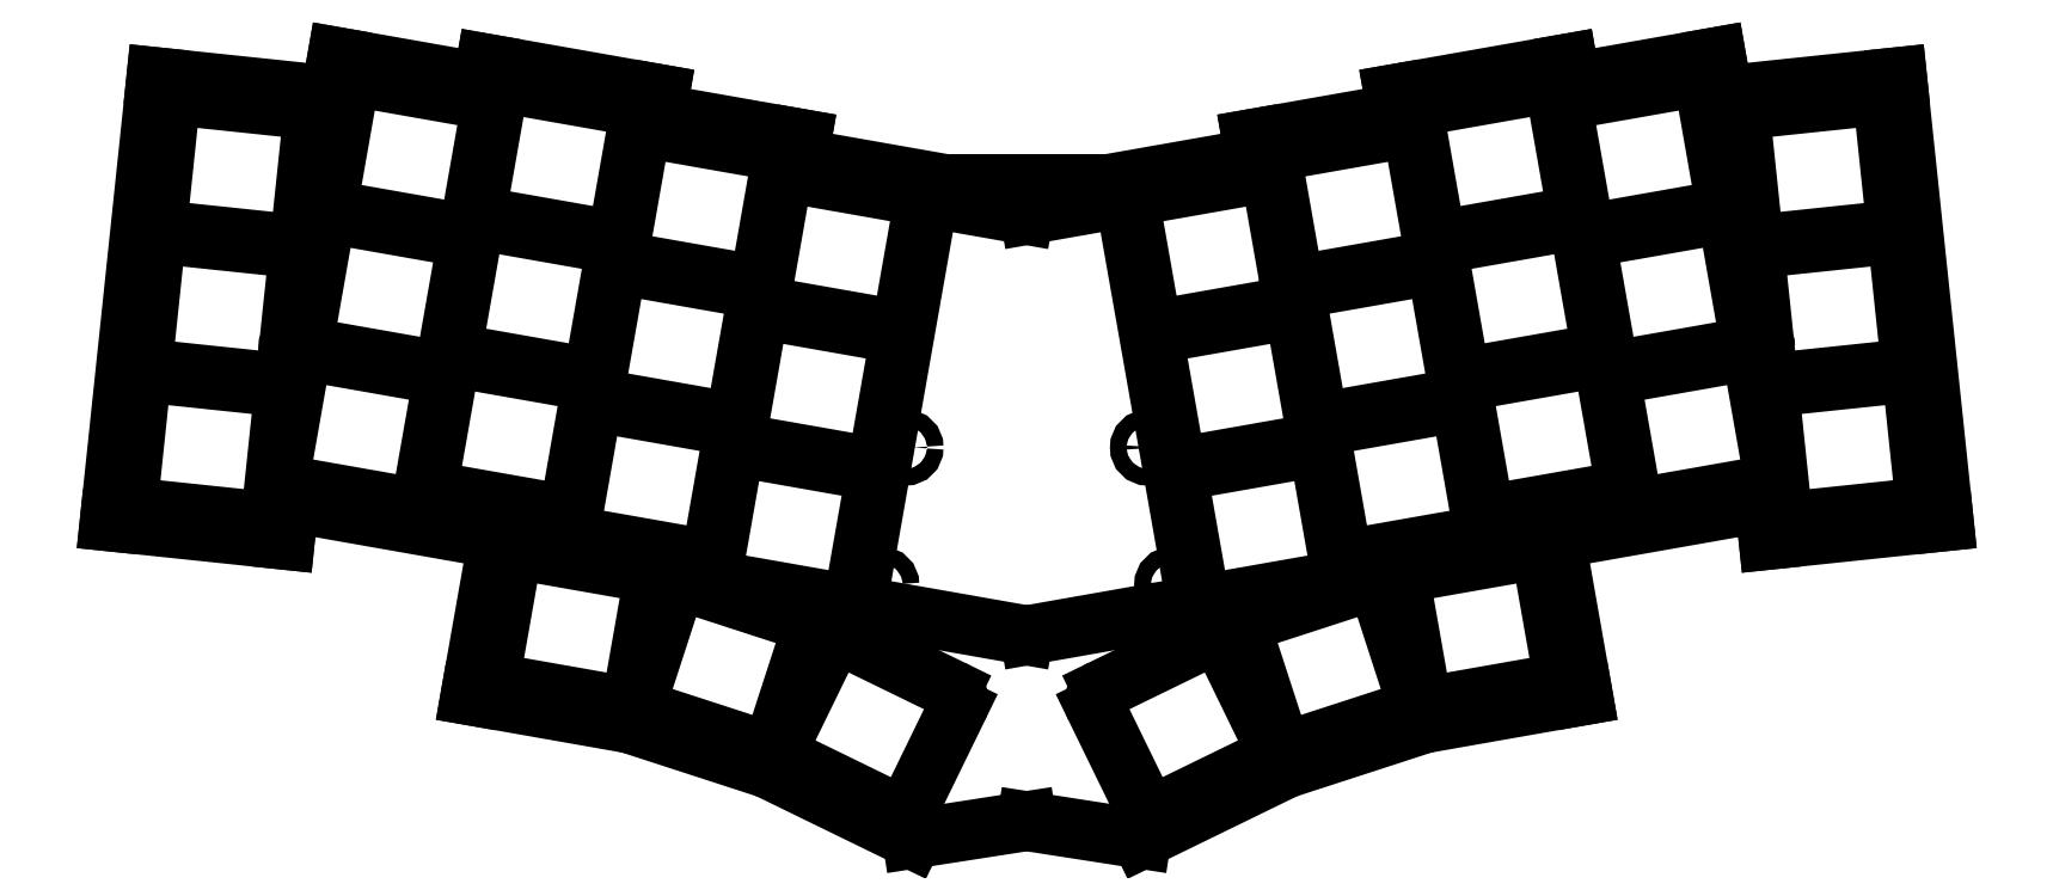
<metadata>
{"format":"dxf","ext":"dxf","renderer":"ezdxf+matplotlib","layout":"modelspace","background":"white","min_lineweight":24,"dpi":150}
</metadata>
<code>
0
SECTION
2
ENTITIES
0
LINE
8
0
10
95.14
20
-120.9
11
116.5
21
-123.1
0
LINE
8
0
10
116.5
20
-123.1
11
117
21
-118.5
0
LINE
8
0
10
95.14
20
-120.9
11
100.8
21
-66.66
0
LINE
8
0
10
100.8
20
-66.66
11
122.1
21
-68.89
0
LINE
8
0
10
117
20
-118.5
11
142.5
21
-123
0
LINE
8
0
10
140.6
20
-67.33
11
122.9
21
-64.2
0
LINE
8
0
10
122.9
20
-64.2
11
122.1
21
-68.89
0
LINE
8
0
10
161.8
20
-71.06
11
162.2
21
-68.72
0
LINE
8
0
10
162.2
20
-68.72
11
141
21
-64.99
0
LINE
8
0
10
141
20
-64.99
11
140.6
21
-67.33
0
LINE
8
0
10
179.1
20
-76.53
11
179.5
21
-74.19
0
LINE
8
0
10
179.5
20
-74.19
11
161.8
21
-71.06
0
LINE
8
0
10
196.8
20
-79.65
11
179.1
21
-76.53
0
LINE
8
0
10
139.1
20
-142.1
11
158.5
21
-145.5
0
LINE
8
0
10
139.1
20
-142.1
11
142.5
21
-123
0
LINE
8
0
10
158.5
20
-145.5
11
175.4
21
-151
0
LINE
8
0
10
175.4
20
-151
11
193
21
-159.6
0
LINE
8
0
10
297.4
20
-123.1
11
318.8
21
-120.9
0
LINE
8
0
10
313.1
20
-66.66
11
318.8
21
-120.9
0
LINE
8
0
10
296.9
20
-118.5
11
297.4
21
-123.1
0
LINE
8
0
10
291.9
20
-68.89
11
313.1
21
-66.66
0
LINE
8
0
10
271.4
20
-123
11
296.9
21
-118.5
0
LINE
8
0
10
291.9
20
-68.89
11
291
21
-64.2
0
LINE
8
0
10
291
20
-64.2
11
273.3
21
-67.33
0
LINE
8
0
10
273.3
20
-67.33
11
272.9
21
-64.99
0
LINE
8
0
10
272.9
20
-64.99
11
251.7
21
-68.72
0
LINE
8
0
10
251.7
20
-68.72
11
252.1
21
-71.06
0
LINE
8
0
10
252.1
20
-71.06
11
234.4
21
-74.19
0
LINE
8
0
10
234.4
20
-74.19
11
234.8
21
-76.53
0
LINE
8
0
10
234.8
20
-76.53
11
217.1
21
-79.65
0
LINE
8
0
10
255.5
20
-145.5
11
274.8
21
-142.1
0
LINE
8
0
10
271.4
20
-123
11
274.8
21
-142.1
0
LINE
8
0
10
238.6
20
-151
11
255.5
21
-145.5
0
LINE
8
0
10
220.9
20
-159.6
11
238.6
21
-151
0
LINE
8
0
10
196.8
20
-79.65
11
217.1
21
-79.65
0
LINE
8
0
10
220.9
20
-159.6
11
207
21
-157.4
0
LINE
8
0
10
207
20
-157.4
11
193
21
-159.6
0
LINE
8
0
10
99.03
20
-119.3
11
113
21
-120.7
0
ARC
8
0
10
113.2
20
-119
40
1.7
50
264
51
354
0
LINE
8
0
10
114.9
20
-119.2
11
116.3
21
-106.2
0
ARC
8
0
10
114.6
20
-106
40
1.7
50
354
51
84
0
LINE
8
0
10
114.8
20
-104.3
11
100.8
21
-102.8
0
ARC
8
0
10
100.6
20
-104.5
40
1.7
50
84
51
174
0
LINE
8
0
10
98.88
20
-104.4
11
97.51
21
-117.4
0
ARC
8
0
10
99.2
20
-117.6
40
1.7
50
174
51
264
0
LINE
8
0
10
100.8
20
-102.3
11
114.8
21
-103.8
0
ARC
8
0
10
115
20
-102.1
40
1.7
50
264
51
354
0
LINE
8
0
10
116.7
20
-102.3
11
118.1
21
-89.28
0
ARC
8
0
10
116.4
20
-89.1
40
1.7
50
354
51
84
0
LINE
8
0
10
116.6
20
-87.41
11
102.5
21
-85.94
0
ARC
8
0
10
102.4
20
-87.63
40
1.7
50
84
51
174
0
LINE
8
0
10
100.7
20
-87.45
11
99.29
21
-100.5
0
ARC
8
0
10
101
20
-100.7
40
1.7
50
174
51
264
0
LINE
8
0
10
102.6
20
-85.44
11
116.6
21
-86.91
0
ARC
8
0
10
116.8
20
-85.22
40
1.7
50
264
51
354
0
LINE
8
0
10
118.5
20
-85.4
11
119.8
21
-72.37
0
ARC
8
0
10
118.2
20
-72.2
40
1.7
50
354
51
84
0
LINE
8
0
10
118.3
20
-70.5
11
104.3
21
-69.03
0
ARC
8
0
10
104.1
20
-70.72
40
1.7
50
84
51
174
0
LINE
8
0
10
102.4
20
-70.54
11
101.1
21
-83.57
0
ARC
8
0
10
102.8
20
-83.75
40
1.7
50
174
51
264
0
LINE
8
0
10
117.4
20
-116.5
11
131.3
21
-119
0
ARC
8
0
10
131.6
20
-117.3
40
1.7
50
260
51
350
0
LINE
8
0
10
133.3
20
-117.6
11
135.6
21
-104.7
0
ARC
8
0
10
133.9
20
-104.4
40
1.7
50
350
51
80
0
LINE
8
0
10
134.2
20
-102.7
11
120.3
21
-100.3
0
ARC
8
0
10
120
20
-102
40
1.7
50
80
51
170
0
LINE
8
0
10
118.3
20
-101.7
11
116
21
-114.6
0
ARC
8
0
10
117.7
20
-114.9
40
1.7
50
170
51
260
0
LINE
8
0
10
120.4
20
-99.81
11
134.3
21
-102.3
0
ARC
8
0
10
134.6
20
-100.6
40
1.7
50
260
51
350
0
LINE
8
0
10
136.2
20
-100.9
11
138.5
21
-87.98
0
ARC
8
0
10
136.8
20
-87.68
40
1.7
50
350
51
80
0
LINE
8
0
10
137.1
20
-86.01
11
123.2
21
-83.56
0
ARC
8
0
10
122.9
20
-85.23
40
1.7
50
80
51
170
0
LINE
8
0
10
121.3
20
-84.94
11
119
21
-97.84
0
ARC
8
0
10
120.7
20
-98.13
40
1.7
50
170
51
260
0
LINE
8
0
10
123.3
20
-83.07
11
137.2
21
-85.51
0
ARC
8
0
10
137.5
20
-83.84
40
1.7
50
260
51
350
0
LINE
8
0
10
139.2
20
-84.14
11
141.5
21
-71.23
0
ARC
8
0
10
139.8
20
-70.94
40
1.7
50
350
51
80
0
LINE
8
0
10
140.1
20
-69.26
11
126.2
21
-66.82
0
ARC
8
0
10
125.9
20
-68.49
40
1.7
50
80
51
170
0
LINE
8
0
10
124.2
20
-68.2
11
121.9
21
-81.1
0
ARC
8
0
10
123.6
20
-81.39
40
1.7
50
170
51
260
0
LINE
8
0
10
135.6
20
-117.3
11
149.4
21
-119.8
0
ARC
8
0
10
149.7
20
-118.1
40
1.7
50
260
51
350
0
LINE
8
0
10
151.4
20
-118.4
11
153.7
21
-105.5
0
ARC
8
0
10
152
20
-105.2
40
1.7
50
350
51
80
0
LINE
8
0
10
152.3
20
-103.5
11
138.4
21
-101.1
0
ARC
8
0
10
138.1
20
-102.8
40
1.7
50
80
51
170
0
LINE
8
0
10
136.5
20
-102.5
11
134.2
21
-115.4
0
ARC
8
0
10
135.9
20
-115.7
40
1.7
50
170
51
260
0
LINE
8
0
10
138.5
20
-100.6
11
152.4
21
-103
0
ARC
8
0
10
152.7
20
-101.4
40
1.7
50
260
51
350
0
LINE
8
0
10
154.4
20
-101.7
11
156.6
21
-88.76
0
ARC
8
0
10
155
20
-88.47
40
1.7
50
350
51
80
0
LINE
8
0
10
155.3
20
-86.79
11
141.4
21
-84.34
0
ARC
8
0
10
141.1
20
-86.02
40
1.7
50
80
51
170
0
LINE
8
0
10
139.4
20
-85.72
11
137.1
21
-98.62
0
ARC
8
0
10
138.8
20
-98.92
40
1.7
50
170
51
260
0
LINE
8
0
10
141.5
20
-83.85
11
155.4
21
-86.3
0
ARC
8
0
10
155.6
20
-84.63
40
1.7
50
260
51
350
0
LINE
8
0
10
157.3
20
-84.92
11
159.6
21
-72.02
0
ARC
8
0
10
157.9
20
-71.73
40
1.7
50
350
51
80
0
LINE
8
0
10
158.2
20
-70.05
11
144.3
21
-67.6
0
ARC
8
0
10
144
20
-69.28
40
1.7
50
80
51
170
0
LINE
8
0
10
142.4
20
-68.98
11
140.1
21
-81.88
0
ARC
8
0
10
141.8
20
-82.18
40
1.7
50
170
51
260
0
LINE
8
0
10
152.9
20
-122.8
11
166.8
21
-125.2
0
ARC
8
0
10
167.1
20
-123.6
40
1.7
50
260
51
350
0
LINE
8
0
10
168.7
20
-123.9
11
171
21
-111
0
ARC
8
0
10
169.3
20
-110.7
40
1.7
50
350
51
80
0
LINE
8
0
10
169.6
20
-109
11
155.7
21
-106.6
0
ARC
8
0
10
155.4
20
-108.2
40
1.7
50
80
51
170
0
LINE
8
0
10
153.8
20
-107.9
11
151.5
21
-120.8
0
ARC
8
0
10
153.2
20
-121.1
40
1.7
50
170
51
260
0
LINE
8
0
10
155.8
20
-106.1
11
169.7
21
-108.5
0
ARC
8
0
10
170
20
-106.8
40
1.7
50
260
51
350
0
LINE
8
0
10
171.7
20
-107.1
11
174
21
-94.23
0
ARC
8
0
10
172.3
20
-93.93
40
1.7
50
350
51
80
0
LINE
8
0
10
172.6
20
-92.26
11
158.7
21
-89.81
0
ARC
8
0
10
158.4
20
-91.48
40
1.7
50
80
51
170
0
LINE
8
0
10
156.7
20
-91.19
11
154.4
21
-104.1
0
ARC
8
0
10
156.1
20
-104.4
40
1.7
50
170
51
260
0
LINE
8
0
10
158.8
20
-89.32
11
172.7
21
-91.77
0
ARC
8
0
10
173
20
-90.09
40
1.7
50
260
51
350
0
LINE
8
0
10
174.6
20
-90.39
11
176.9
21
-77.49
0
ARC
8
0
10
175.2
20
-77.19
40
1.7
50
350
51
80
0
LINE
8
0
10
175.5
20
-75.52
11
161.6
21
-73.07
0
ARC
8
0
10
161.4
20
-74.74
40
1.7
50
80
51
170
0
LINE
8
0
10
159.7
20
-74.45
11
157.4
21
-87.35
0
ARC
8
0
10
159.1
20
-87.64
40
1.7
50
170
51
260
0
LINE
8
0
10
170.2
20
-128.3
11
184.1
21
-130.7
0
ARC
8
0
10
184.4
20
-129
40
1.7
50
260
51
350
0
LINE
8
0
10
186
20
-129.3
11
188.3
21
-116.4
0
ARC
8
0
10
186.6
20
-116.1
40
1.7
50
350
51
80
0
LINE
8
0
10
186.9
20
-114.5
11
173.1
21
-112
0
ARC
8
0
10
172.8
20
-113.7
40
1.7
50
80
51
170
0
LINE
8
0
10
171.1
20
-113.4
11
168.8
21
-126.3
0
ARC
8
0
10
170.5
20
-126.6
40
1.7
50
170
51
260
0
LINE
8
0
10
173.1
20
-111.5
11
187
21
-114
0
ARC
8
0
10
187.3
20
-112.3
40
1.7
50
260
51
350
0
LINE
8
0
10
189
20
-112.6
11
191.3
21
-99.69
0
ARC
8
0
10
189.6
20
-99.4
40
1.7
50
350
51
80
0
LINE
8
0
10
189.9
20
-97.72
11
176
21
-95.27
0
ARC
8
0
10
175.7
20
-96.95
40
1.7
50
80
51
170
0
LINE
8
0
10
174
20
-96.65
11
171.8
21
-109.6
0
ARC
8
0
10
173.4
20
-109.8
40
1.7
50
170
51
260
0
LINE
8
0
10
176.1
20
-94.78
11
190
21
-97.23
0
ARC
8
0
10
190.3
20
-95.56
40
1.7
50
260
51
350
0
LINE
8
0
10
191.9
20
-95.85
11
194.2
21
-82.95
0
ARC
8
0
10
192.6
20
-82.65
40
1.7
50
350
51
80
0
LINE
8
0
10
192.8
20
-80.98
11
179
21
-78.53
0
ARC
8
0
10
178.7
20
-80.21
40
1.7
50
80
51
170
0
LINE
8
0
10
177
20
-79.91
11
174.7
21
-92.81
0
ARC
8
0
10
176.4
20
-93.11
40
1.7
50
170
51
260
0
LINE
8
0
10
143.1
20
-140.8
11
157
21
-143.2
0
ARC
8
0
10
157.3
20
-141.5
40
1.7
50
260
51
350
0
LINE
8
0
10
159
20
-141.8
11
161.3
21
-128.9
0
ARC
8
0
10
159.6
20
-128.6
40
1.7
50
350
51
80
0
LINE
8
0
10
159.9
20
-127
11
146
21
-124.5
0
ARC
8
0
10
145.7
20
-126.2
40
1.7
50
80
51
170
0
LINE
8
0
10
144
20
-125.9
11
141.8
21
-138.8
0
ARC
8
0
10
143.4
20
-139.1
40
1.7
50
170
51
260
0
LINE
8
0
10
160.8
20
-144.2
11
174.2
21
-148.5
0
ARC
8
0
10
174.8
20
-146.9
40
1.7
50
252
51
342
0
LINE
8
0
10
176.4
20
-147.4
11
180.4
21
-135
0
ARC
8
0
10
178.8
20
-134.4
40
1.7
50
342
51
72
0
LINE
8
0
10
179.3
20
-132.8
11
165.9
21
-128.5
0
ARC
8
0
10
165.4
20
-130.1
40
1.7
50
72
51
162
0
LINE
8
0
10
163.8
20
-129.6
11
159.7
21
-142
0
ARC
8
0
10
161.4
20
-142.5
40
1.7
50
162
51
252
0
LINE
8
0
10
177.9
20
-150
11
190.5
21
-156.2
0
ARC
8
0
10
191.3
20
-154.6
40
1.7
50
244
51
334
0
LINE
8
0
10
192.8
20
-155.4
11
198.6
21
-143.6
0
ARC
8
0
10
197
20
-142.9
40
1.7
50
334
51
64
0
LINE
8
0
10
197.8
20
-141.3
11
185.1
21
-135.2
0
ARC
8
0
10
184.4
20
-136.7
40
1.7
50
64
51
154
0
LINE
8
0
10
182.8
20
-135.9
11
177.1
21
-147.7
0
ARC
8
0
10
178.6
20
-148.5
40
1.7
50
154
51
244
0
LINE
8
0
10
300.9
20
-120.7
11
314.9
21
-119.3
0
ARC
8
0
10
314.7
20
-117.6
40
1.7
50
276
51
6
0
LINE
8
0
10
316.4
20
-117.4
11
315.1
21
-104.4
0
ARC
8
0
10
313.4
20
-104.5
40
1.7
50
6
51
96
0
LINE
8
0
10
313.2
20
-102.8
11
299.2
21
-104.3
0
ARC
8
0
10
299.3
20
-106
40
1.7
50
96
51
186
0
LINE
8
0
10
297.7
20
-106.2
11
299
21
-119.2
0
ARC
8
0
10
300.7
20
-119
40
1.7
50
186
51
276
0
LINE
8
0
10
299.1
20
-103.8
11
313.1
21
-102.3
0
ARC
8
0
10
313
20
-100.7
40
1.7
50
276
51
6
0
LINE
8
0
10
314.6
20
-100.5
11
313.3
21
-87.45
0
ARC
8
0
10
311.6
20
-87.63
40
1.7
50
6
51
96
0
LINE
8
0
10
311.4
20
-85.94
11
297.4
21
-87.41
0
ARC
8
0
10
297.6
20
-89.1
40
1.7
50
96
51
186
0
LINE
8
0
10
295.9
20
-89.28
11
297.2
21
-102.3
0
ARC
8
0
10
298.9
20
-102.1
40
1.7
50
186
51
276
0
LINE
8
0
10
297.3
20
-86.91
11
311.4
21
-85.44
0
ARC
8
0
10
311.2
20
-83.75
40
1.7
50
276
51
6
0
LINE
8
0
10
312.9
20
-83.57
11
311.5
21
-70.54
0
ARC
8
0
10
309.8
20
-70.72
40
1.7
50
6
51
96
0
LINE
8
0
10
309.6
20
-69.03
11
295.6
21
-70.5
0
ARC
8
0
10
295.8
20
-72.2
40
1.7
50
96
51
186
0
LINE
8
0
10
294.1
20
-72.37
11
295.5
21
-85.4
0
ARC
8
0
10
297.2
20
-85.22
40
1.7
50
186
51
276
0
LINE
8
0
10
282.6
20
-119
11
296.5
21
-116.5
0
ARC
8
0
10
296.2
20
-114.9
40
1.7
50
280
51
10
0
LINE
8
0
10
297.9
20
-114.6
11
295.6
21
-101.7
0
ARC
8
0
10
293.9
20
-102
40
1.7
50
10
51
100
0
LINE
8
0
10
293.7
20
-100.3
11
279.8
21
-102.7
0
ARC
8
0
10
280.1
20
-104.4
40
1.7
50
100
51
190
0
LINE
8
0
10
278.4
20
-104.7
11
280.7
21
-117.6
0
ARC
8
0
10
282.3
20
-117.3
40
1.7
50
190
51
280
0
LINE
8
0
10
279.7
20
-102.3
11
293.6
21
-99.81
0
ARC
8
0
10
293.3
20
-98.13
40
1.7
50
280
51
10
0
LINE
8
0
10
294.9
20
-97.84
11
292.7
21
-84.94
0
ARC
8
0
10
291
20
-85.23
40
1.7
50
10
51
100
0
LINE
8
0
10
290.7
20
-83.56
11
276.8
21
-86.01
0
ARC
8
0
10
277.1
20
-87.68
40
1.7
50
100
51
190
0
LINE
8
0
10
275.4
20
-87.98
11
277.7
21
-100.9
0
ARC
8
0
10
279.4
20
-100.6
40
1.7
50
190
51
280
0
LINE
8
0
10
276.7
20
-85.51
11
290.6
21
-83.07
0
ARC
8
0
10
290.3
20
-81.39
40
1.7
50
280
51
10
0
LINE
8
0
10
292
20
-81.1
11
289.7
21
-68.2
0
ARC
8
0
10
288
20
-68.49
40
1.7
50
10
51
100
0
LINE
8
0
10
287.7
20
-66.82
11
273.9
21
-69.26
0
ARC
8
0
10
274.2
20
-70.94
40
1.7
50
100
51
190
0
LINE
8
0
10
272.5
20
-71.23
11
274.8
21
-84.14
0
ARC
8
0
10
276.4
20
-83.84
40
1.7
50
190
51
280
0
LINE
8
0
10
264.5
20
-119.8
11
278.4
21
-117.3
0
ARC
8
0
10
278.1
20
-115.7
40
1.7
50
280
51
10
0
LINE
8
0
10
279.8
20
-115.4
11
277.5
21
-102.5
0
ARC
8
0
10
275.8
20
-102.8
40
1.7
50
10
51
100
0
LINE
8
0
10
275.5
20
-101.1
11
261.6
21
-103.5
0
ARC
8
0
10
261.9
20
-105.2
40
1.7
50
100
51
190
0
LINE
8
0
10
260.2
20
-105.5
11
262.5
21
-118.4
0
ARC
8
0
10
264.2
20
-118.1
40
1.7
50
190
51
280
0
LINE
8
0
10
261.5
20
-103
11
275.4
21
-100.6
0
ARC
8
0
10
275.1
20
-98.92
40
1.7
50
280
51
10
0
LINE
8
0
10
276.8
20
-98.62
11
274.5
21
-85.72
0
ARC
8
0
10
272.9
20
-86.02
40
1.7
50
10
51
100
0
LINE
8
0
10
272.6
20
-84.34
11
258.7
21
-86.79
0
ARC
8
0
10
259
20
-88.47
40
1.7
50
100
51
190
0
LINE
8
0
10
257.3
20
-88.76
11
259.6
21
-101.7
0
ARC
8
0
10
261.2
20
-101.4
40
1.7
50
190
51
280
0
LINE
8
0
10
258.6
20
-86.3
11
272.5
21
-83.85
0
ARC
8
0
10
272.2
20
-82.18
40
1.7
50
280
51
10
0
LINE
8
0
10
273.9
20
-81.88
11
271.6
21
-68.98
0
ARC
8
0
10
269.9
20
-69.28
40
1.7
50
10
51
100
0
LINE
8
0
10
269.6
20
-67.6
11
255.7
21
-70.05
0
ARC
8
0
10
256
20
-71.73
40
1.7
50
100
51
190
0
LINE
8
0
10
254.3
20
-72.02
11
256.6
21
-84.92
0
ARC
8
0
10
258.3
20
-84.63
40
1.7
50
190
51
280
0
LINE
8
0
10
247.2
20
-125.2
11
261.1
21
-122.8
0
ARC
8
0
10
260.8
20
-121.1
40
1.7
50
280
51
10
0
LINE
8
0
10
262.4
20
-120.8
11
260.2
21
-107.9
0
ARC
8
0
10
258.5
20
-108.2
40
1.7
50
10
51
100
0
LINE
8
0
10
258.2
20
-106.6
11
244.3
21
-109
0
ARC
8
0
10
244.6
20
-110.7
40
1.7
50
100
51
190
0
LINE
8
0
10
242.9
20
-111
11
245.2
21
-123.9
0
ARC
8
0
10
246.9
20
-123.6
40
1.7
50
190
51
280
0
LINE
8
0
10
244.2
20
-108.5
11
258.1
21
-106.1
0
ARC
8
0
10
257.8
20
-104.4
40
1.7
50
280
51
10
0
LINE
8
0
10
259.5
20
-104.1
11
257.2
21
-91.19
0
ARC
8
0
10
255.5
20
-91.48
40
1.7
50
10
51
100
0
LINE
8
0
10
255.2
20
-89.81
11
241.4
21
-92.26
0
ARC
8
0
10
241.7
20
-93.93
40
1.7
50
100
51
190
0
LINE
8
0
10
240
20
-94.23
11
242.3
21
-107.1
0
ARC
8
0
10
243.9
20
-106.8
40
1.7
50
190
51
280
0
LINE
8
0
10
241.3
20
-91.77
11
255.2
21
-89.32
0
ARC
8
0
10
254.9
20
-87.64
40
1.7
50
280
51
10
0
LINE
8
0
10
256.5
20
-87.35
11
254.3
21
-74.45
0
ARC
8
0
10
252.6
20
-74.74
40
1.7
50
10
51
100
0
LINE
8
0
10
252.3
20
-73.07
11
238.4
21
-75.52
0
ARC
8
0
10
238.7
20
-77.19
40
1.7
50
100
51
190
0
LINE
8
0
10
237
20
-77.49
11
239.3
21
-90.39
0
ARC
8
0
10
241
20
-90.09
40
1.7
50
190
51
280
0
LINE
8
0
10
229.9
20
-130.7
11
243.7
21
-128.3
0
ARC
8
0
10
243.5
20
-126.6
40
1.7
50
280
51
10
0
LINE
8
0
10
245.1
20
-126.3
11
242.9
21
-113.4
0
ARC
8
0
10
241.2
20
-113.7
40
1.7
50
10
51
100
0
LINE
8
0
10
240.9
20
-112
11
227
21
-114.5
0
ARC
8
0
10
227.3
20
-116.1
40
1.7
50
100
51
190
0
LINE
8
0
10
225.6
20
-116.4
11
227.9
21
-129.3
0
ARC
8
0
10
229.6
20
-129
40
1.7
50
190
51
280
0
LINE
8
0
10
226.9
20
-114
11
240.8
21
-111.5
0
ARC
8
0
10
240.5
20
-109.8
40
1.7
50
280
51
10
0
LINE
8
0
10
242.2
20
-109.6
11
239.9
21
-96.65
0
ARC
8
0
10
238.2
20
-96.95
40
1.7
50
10
51
100
0
LINE
8
0
10
237.9
20
-95.27
11
224
21
-97.72
0
ARC
8
0
10
224.3
20
-99.4
40
1.7
50
100
51
190
0
LINE
8
0
10
222.7
20
-99.69
11
224.9
21
-112.6
0
ARC
8
0
10
226.6
20
-112.3
40
1.7
50
190
51
280
0
LINE
8
0
10
224
20
-97.23
11
237.8
21
-94.78
0
ARC
8
0
10
237.6
20
-93.11
40
1.7
50
280
51
10
0
LINE
8
0
10
239.2
20
-92.81
11
236.9
21
-79.91
0
ARC
8
0
10
235.3
20
-80.21
40
1.7
50
10
51
100
0
LINE
8
0
10
235
20
-78.53
11
221.1
21
-80.98
0
ARC
8
0
10
221.4
20
-82.65
40
1.7
50
100
51
190
0
LINE
8
0
10
219.7
20
-82.95
11
222
21
-95.85
0
ARC
8
0
10
223.7
20
-95.56
40
1.7
50
190
51
280
0
LINE
8
0
10
256.9
20
-143.2
11
270.8
21
-140.8
0
ARC
8
0
10
270.5
20
-139.1
40
1.7
50
280
51
10
0
LINE
8
0
10
272.2
20
-138.8
11
269.9
21
-125.9
0
ARC
8
0
10
268.2
20
-126.2
40
1.7
50
10
51
100
0
LINE
8
0
10
267.9
20
-124.5
11
254.1
21
-127
0
ARC
8
0
10
254.4
20
-128.6
40
1.7
50
100
51
190
0
LINE
8
0
10
252.7
20
-128.9
11
255
21
-141.8
0
ARC
8
0
10
256.6
20
-141.5
40
1.7
50
190
51
280
0
LINE
8
0
10
239.7
20
-148.5
11
253.1
21
-144.2
0
ARC
8
0
10
252.6
20
-142.5
40
1.7
50
288
51
18
0
LINE
8
0
10
254.2
20
-142
11
250.2
21
-129.6
0
ARC
8
0
10
248.5
20
-130.1
40
1.7
50
18
51
108
0
LINE
8
0
10
248
20
-128.5
11
234.6
21
-132.8
0
ARC
8
0
10
235.1
20
-134.4
40
1.7
50
108
51
198
0
LINE
8
0
10
233.5
20
-135
11
237.6
21
-147.4
0
ARC
8
0
10
239.2
20
-146.9
40
1.7
50
198
51
288
0
LINE
8
0
10
223.4
20
-156.2
11
236.1
21
-150
0
ARC
8
0
10
235.3
20
-148.5
40
1.7
50
296
51
26
0
LINE
8
0
10
236.8
20
-147.7
11
231.1
21
-135.9
0
ARC
8
0
10
229.6
20
-136.7
40
1.7
50
26
51
116
0
LINE
8
0
10
228.8
20
-135.2
11
216.2
21
-141.3
0
ARC
8
0
10
216.9
20
-142.9
40
1.7
50
116
51
206
0
LINE
8
0
10
215.4
20
-143.6
11
221.1
21
-155.4
0
ARC
8
0
10
222.6
20
-154.6
40
1.7
50
206
51
296
0
CIRCLE
8
0
10
189.2
20
-128.6
40
1
0
CIRCLE
8
0
10
224.7
20
-128.6
40
1
0
CIRCLE
8
0
10
192.2
20
-111.8
40
1
0
CIRCLE
8
0
10
221.8
20
-111.8
40
1
0
CIRCLE
8
0
10
120.3
20
-82.78
40
1
0
CIRCLE
8
0
10
293.7
20
-82.78
40
1
0
CIRCLE
8
0
10
117.9
20
-99.63
40
1
0
CIRCLE
8
0
10
296
20
-99.63
40
1
0
CIRCLE
8
0
10
174.1
20
-92.26
40
1
0
CIRCLE
8
0
10
239.9
20
-92.26
40
1
0
CIRCLE
8
0
10
162.8
20
-127.9
40
1
0
CIRCLE
8
0
10
251.1
20
-127.9
40
1
0
LINE
8
0
10
227.3
20
-129.1
11
219.3
21
-83.33
0
LINE
8
0
10
217
20
-81.71
11
207.3
21
-83.41
0
LINE
8
0
10
206.6
20
-83.41
11
197
21
-81.71
0
LINE
8
0
10
194.7
20
-83.33
11
186.6
21
-129.1
0
LINE
8
0
10
188.2
20
-131.4
11
206.6
21
-134.7
0
LINE
8
0
10
207.3
20
-134.7
11
225.7
21
-131.4
0
ARC
8
0
10
217.3
20
-83.68
40
2
50
10
51
100
0
ARC
8
0
10
207
20
-81.44
40
2
50
260
51
280
0
ARC
8
0
10
196.6
20
-83.68
40
2
50
80
51
170
0
ARC
8
0
10
188.6
20
-129.5
40
2
50
170
51
260
0
ARC
8
0
10
207
20
-132.7
40
2
50
260
51
280
0
ARC
8
0
10
225.4
20
-129.5
40
2
50
280
51
10
0
ENDSEC
0
EOF

</code>
